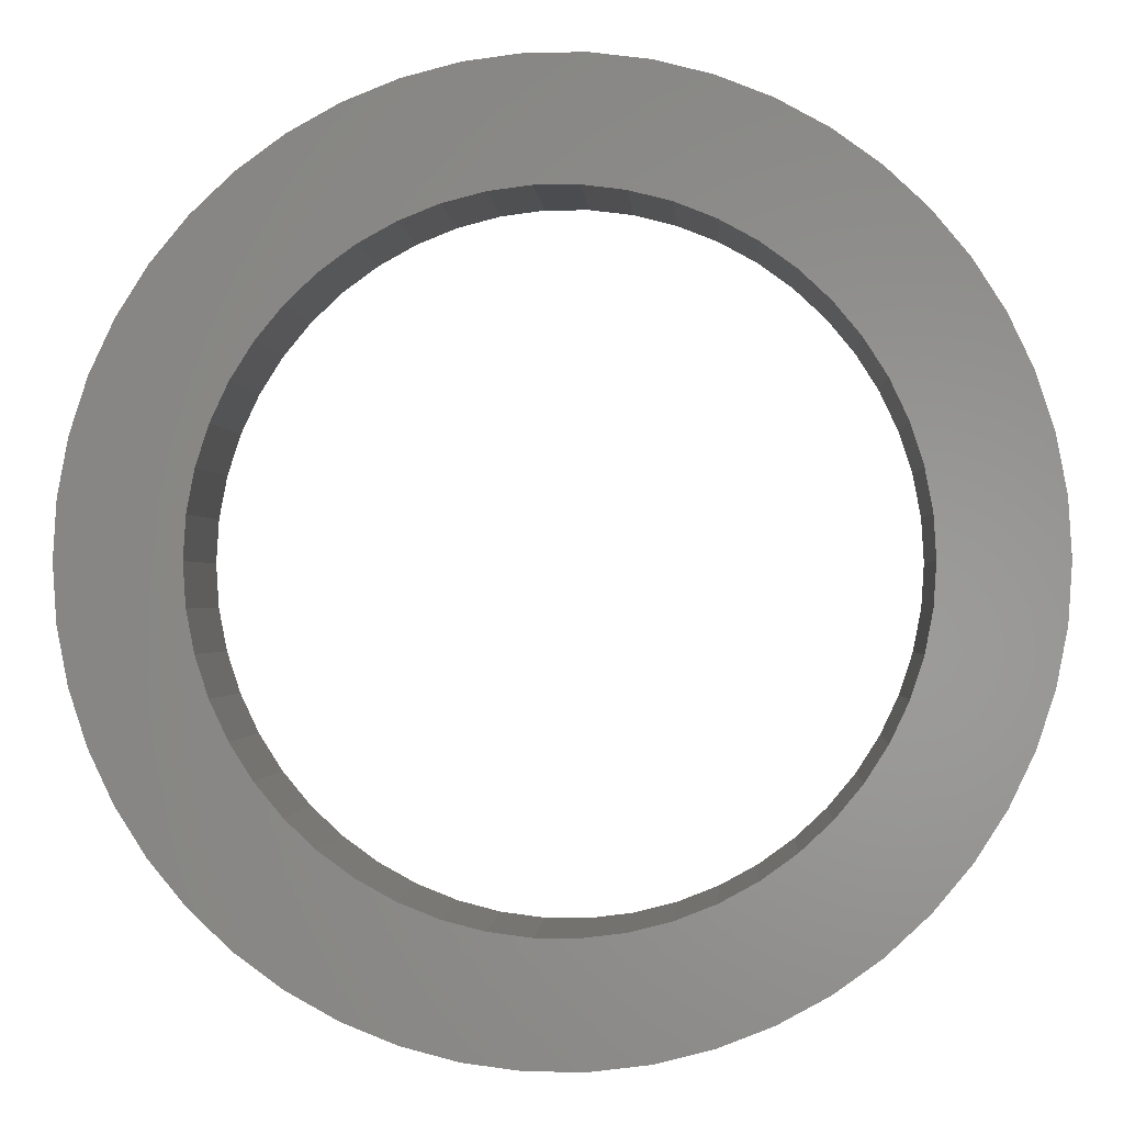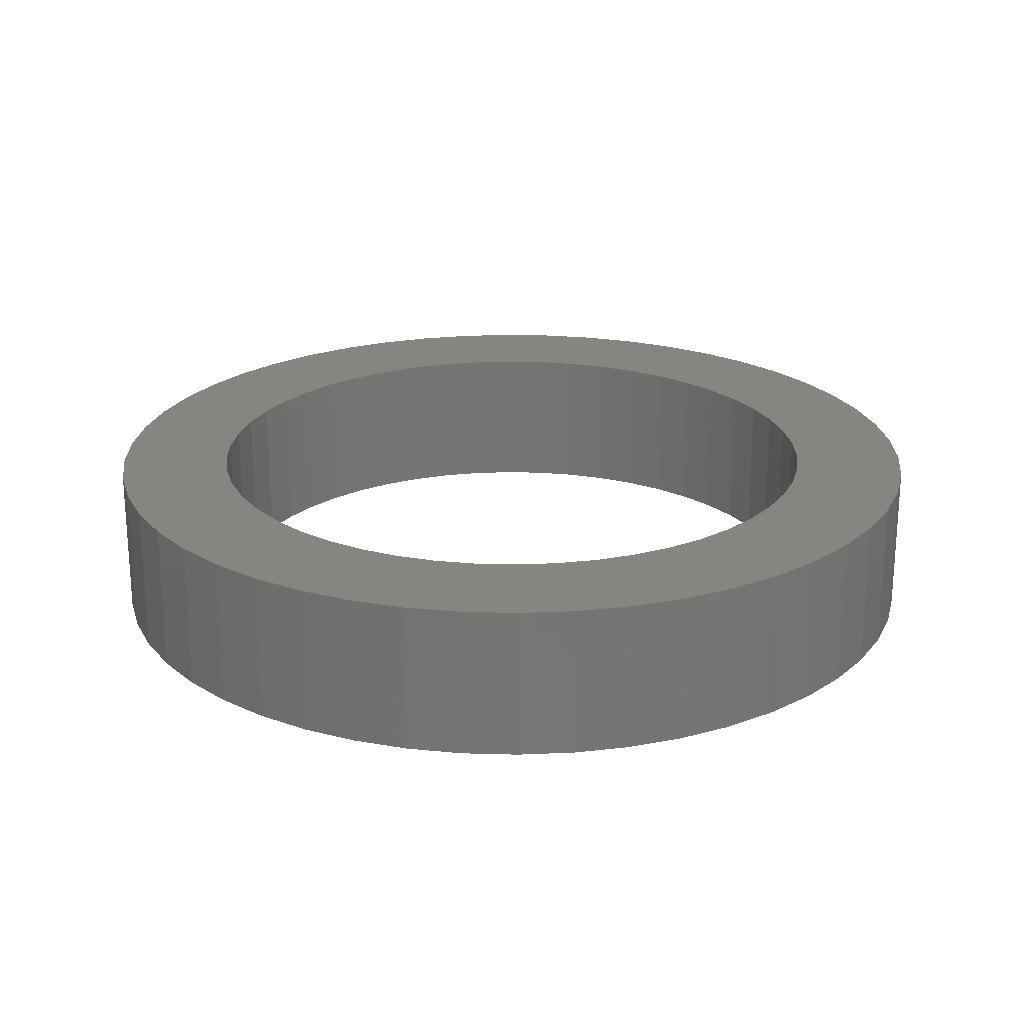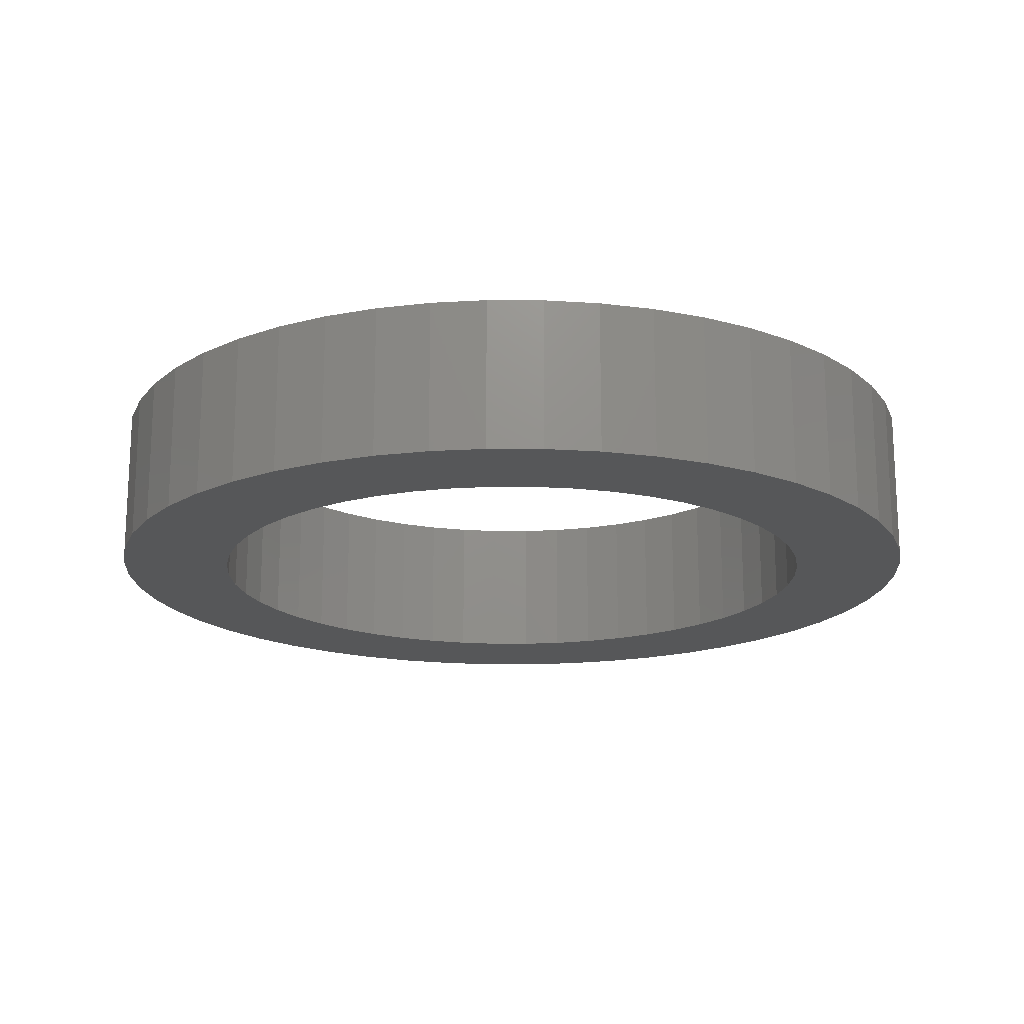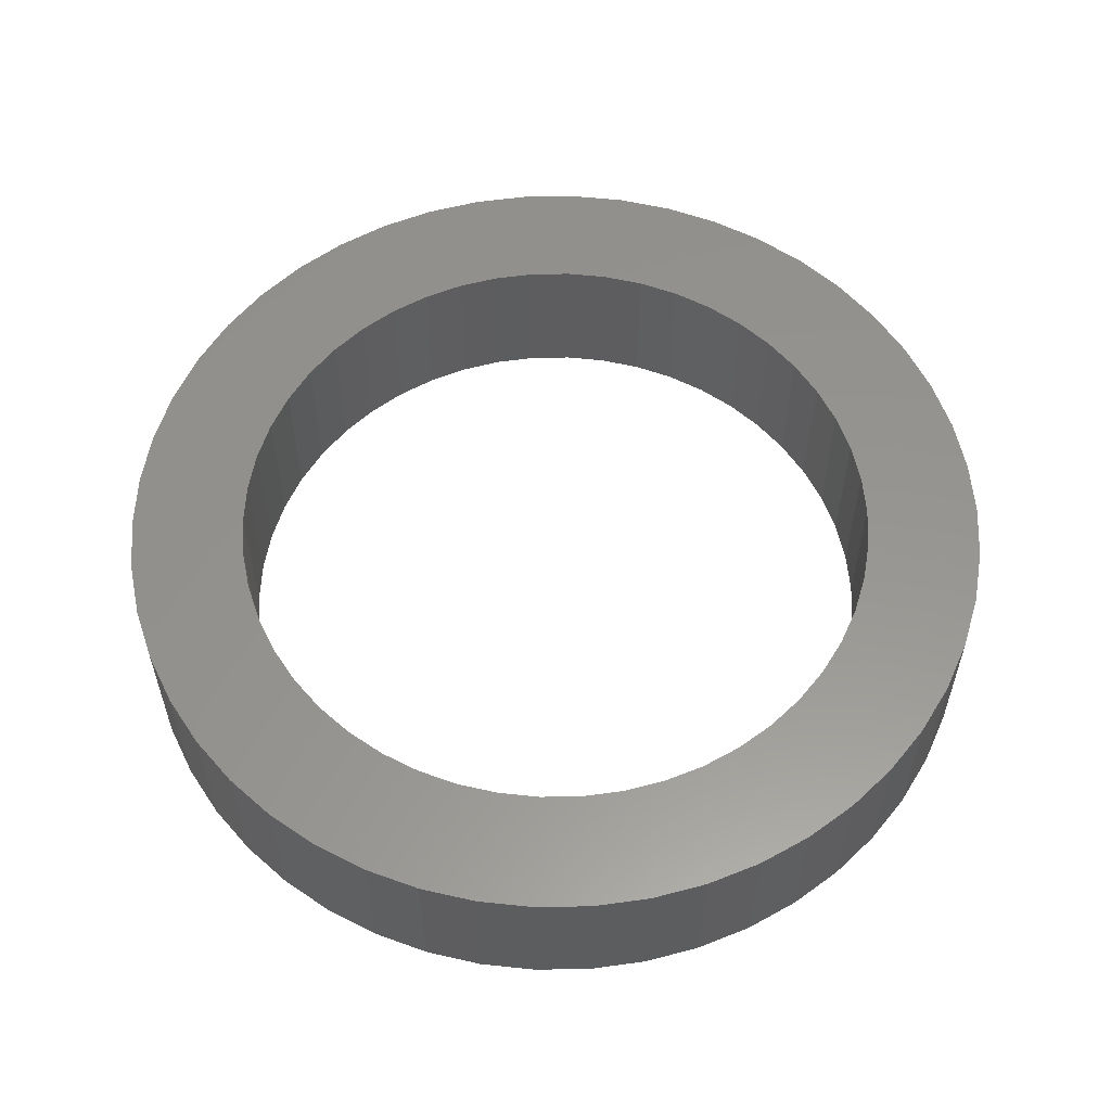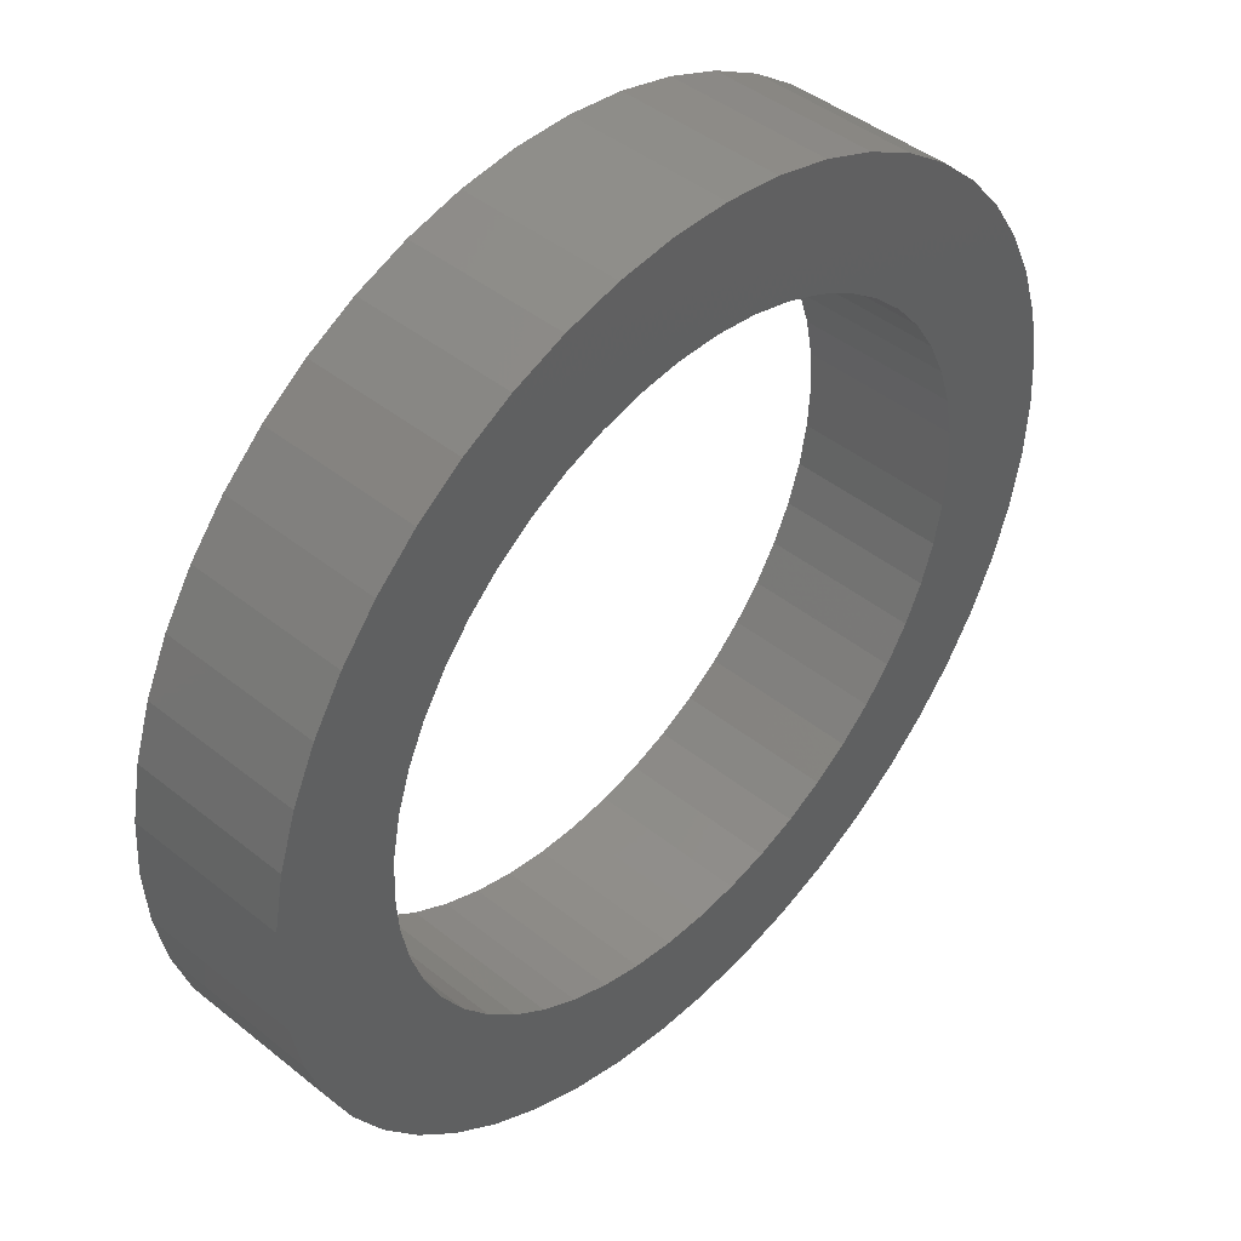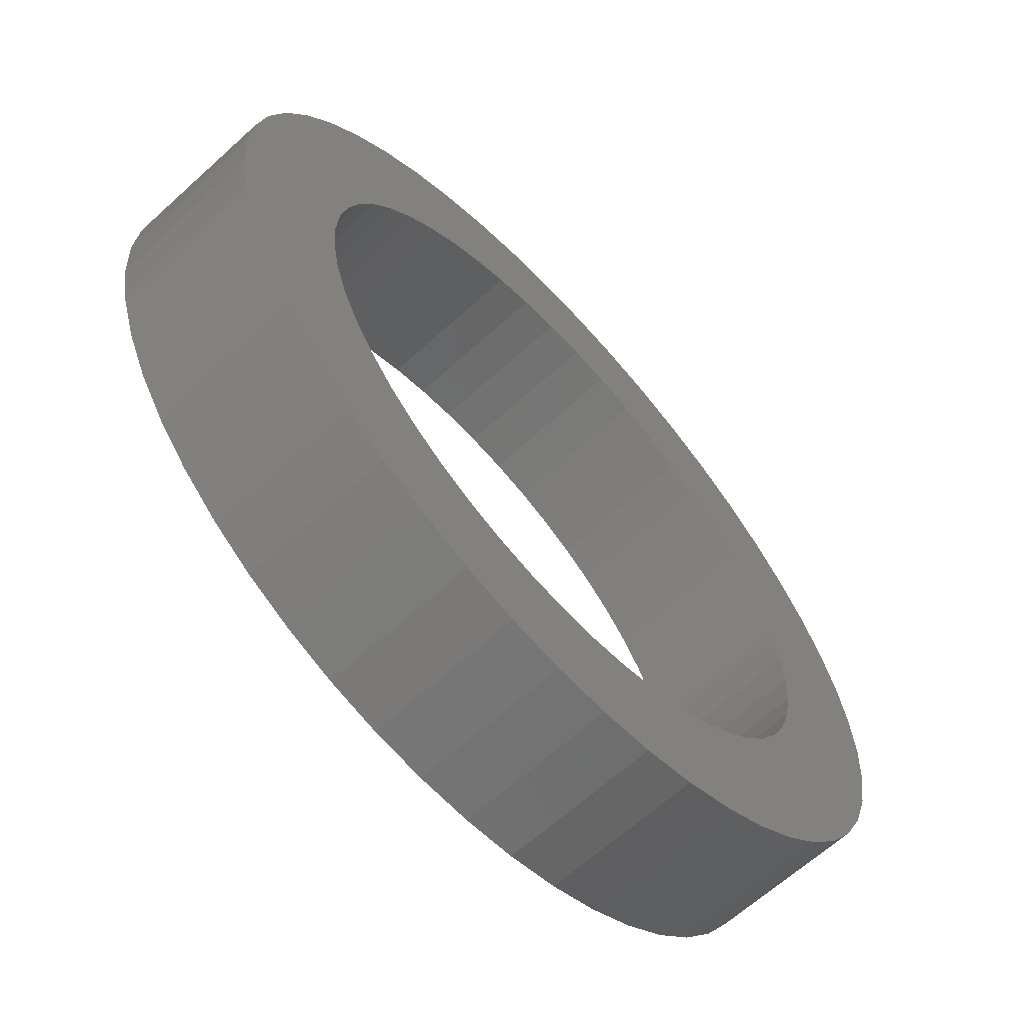
<metadata>
{"format":"stl","ext":"stl","renderer":"f3d","projection":"perspective","resolution":1024,"background":"white","views":[{"elev":-0.9,"azim":3.6,"up":"+Y"},{"elev":22.3,"azim":10.1,"up":"+Z"},{"elev":-17.6,"azim":179.6,"up":"+Z"},{"elev":57.5,"azim":128.6,"up":"+Z"},{"elev":44.4,"azim":-46.9,"up":"+Y"},{"elev":-64.3,"azim":-47.5,"up":"+Y"}]}
</metadata>
<code>
# stl→obj: 200 verts, 400 faces
v 11.5 0 4
v 11.41 1.441 0
v 11.41 1.441 4
v 11.5 0 0
v -11.5 0 0
v -11.41 1.441 4
v -11.41 1.441 0
v -11.5 0 4
v 0.7221 11.48 0
v -0.7221 11.48 4
v 0.7221 11.48 4
v -0.7221 11.48 0
v -0.7221 -11.48 0
v 0.7221 -11.48 4
v -0.7221 -11.48 4
v 0.7221 -11.48 0
v 8.383 -7.872 4
v 9.304 -6.76 0
v 9.304 -6.76 4
v 8.383 -7.872 0
v 8.383 7.872 0
v 7.33 8.861 4
v 8.383 7.872 4
v 7.33 8.861 0
v -7.33 8.861 0
v -8.383 7.872 4
v -7.33 8.861 4
v -8.383 7.872 0
v -3.554 10.94 0
v -4.896 10.41 4
v -3.554 10.94 4
v -4.896 10.41 0
v 10.69 4.233 4
v 10.08 5.54 0
v 10.08 5.54 4
v 10.69 4.233 0
v 4.896 10.41 0
v 3.554 10.94 4
v 4.896 10.41 4
v 3.554 10.94 0
v 6.162 9.71 0
v 6.162 9.71 4
v -10.08 5.54 0
v -9.304 6.76 4
v -9.304 6.76 0
v -10.08 5.54 4
v 8.5 0 4
v 8.433 1.065 4
v 11.14 2.86 4
v 11.41 -1.441 4
v 8.233 2.114 4
v 8.433 -1.065 4
v 7.903 3.129 4
v 11.14 -2.86 4
v 7.449 4.095 4
v 9.304 6.76 4
v 8.233 -2.114 4
v 10.69 -4.233 4
v 6.877 4.996 4
v 6.196 5.819 4
v 5.418 6.549 4
v 4.555 7.177 4
v 3.619 7.691 4
v 2.627 8.084 4
v 2.155 11.3 4
v 1.593 8.349 4
v 0.5337 8.483 4
v -0.5337 8.483 4
v -1.593 8.349 4
v -2.155 11.3 4
v -2.627 8.084 4
v -3.619 7.691 4
v -4.555 7.177 4
v -6.162 9.71 4
v -5.418 6.549 4
v -6.196 5.819 4
v -6.877 4.996 4
v -7.449 4.095 4
v -7.903 3.129 4
v -10.69 4.233 4
v -8.233 2.114 4
v 7.903 -3.129 4
v 10.08 -5.54 4
v 7.449 -4.095 4
v 6.877 -4.996 4
v 6.196 -5.819 4
v 7.33 -8.861 4
v 5.418 -6.549 4
v 6.162 -9.71 4
v 4.555 -7.177 4
v 4.896 -10.41 4
v 3.619 -7.691 4
v 3.554 -10.94 4
v 2.627 -8.084 4
v 2.155 -11.3 4
v 1.593 -8.349 4
v 0.5337 -8.483 4
v -0.5337 -8.483 4
v -1.593 -8.349 4
v -2.155 -11.3 4
v -2.627 -8.084 4
v -3.554 -10.94 4
v -3.619 -7.691 4
v -4.896 -10.41 4
v -4.555 -7.177 4
v -6.162 -9.71 4
v -5.418 -6.549 4
v -7.33 -8.861 4
v -6.196 -5.819 4
v -8.383 -7.872 4
v -6.877 -4.996 4
v -9.304 -6.76 4
v -7.449 -4.095 4
v -10.08 -5.54 4
v -7.903 -3.129 4
v -10.69 -4.233 4
v -8.233 -2.114 4
v -11.14 -2.86 4
v -8.433 -1.065 4
v -11.41 -1.441 4
v -8.5 0 4
v -11.14 2.86 4
v -8.433 1.065 4
v -6.162 9.71 0
v -2.155 11.3 0
v 8.5 0 0
v 11.41 -1.441 0
v 8.433 -1.065 0
v 11.14 -2.86 0
v 8.233 -2.114 0
v 10.69 -4.233 0
v 8.433 1.065 0
v 7.903 -3.129 0
v 10.08 -5.54 0
v 11.14 2.86 0
v 7.449 -4.095 0
v 8.233 2.114 0
v 6.877 -4.996 0
v 6.196 -5.819 0
v 7.33 -8.861 0
v 5.418 -6.549 0
v 6.162 -9.71 0
v 4.555 -7.177 0
v 4.896 -10.41 0
v 3.619 -7.691 0
v 3.554 -10.94 0
v 2.627 -8.084 0
v 2.155 -11.3 0
v 1.593 -8.349 0
v 0.5337 -8.483 0
v -0.5337 -8.483 0
v -1.593 -8.349 0
v -2.155 -11.3 0
v -2.627 -8.084 0
v -3.554 -10.94 0
v -3.619 -7.691 0
v -4.896 -10.41 0
v -4.555 -7.177 0
v -6.162 -9.71 0
v -5.418 -6.549 0
v -7.33 -8.861 0
v -6.196 -5.819 0
v -8.383 -7.872 0
v -6.877 -4.996 0
v -9.304 -6.76 0
v -7.449 -4.095 0
v -10.08 -5.54 0
v -7.903 -3.129 0
v -10.69 -4.233 0
v -8.233 -2.114 0
v 7.903 3.129 0
v 7.449 4.095 0
v 9.304 6.76 0
v 6.877 4.996 0
v 6.196 5.819 0
v 5.418 6.549 0
v 4.555 7.177 0
v 3.619 7.691 0
v 2.627 8.084 0
v 2.155 11.3 0
v 1.593 8.349 0
v 0.5337 8.483 0
v -0.5337 8.483 0
v -1.593 8.349 0
v -2.627 8.084 0
v -3.619 7.691 0
v -4.555 7.177 0
v -5.418 6.549 0
v -6.196 5.819 0
v -6.877 4.996 0
v -7.449 4.095 0
v -7.903 3.129 0
v -10.69 4.233 0
v -8.233 2.114 0
v -11.14 2.86 0
v -8.433 1.065 0
v -8.5 0 0
v -11.14 -2.86 0
v -8.433 -1.065 0
v -11.41 -1.441 0
f 1 2 3
f 2 1 4
f 5 6 7
f 6 5 8
f 9 10 11
f 10 9 12
f 13 14 15
f 14 13 16
f 17 18 19
f 18 17 20
f 21 22 23
f 22 21 24
f 25 26 27
f 26 25 28
f 29 30 31
f 30 29 32
f 33 34 35
f 34 33 36
f 37 38 39
f 38 37 40
f 41 39 42
f 39 41 37
f 43 44 45
f 44 43 46
f 45 26 28
f 26 45 44
f 47 1 3
f 48 3 49
f 1 47 50
f 51 49 33
f 52 50 47
f 53 33 35
f 50 52 54
f 55 35 56
f 57 54 52
f 54 57 58
f 3 48 47
f 59 56 23
f 49 51 48
f 33 53 51
f 35 55 53
f 60 23 22
f 56 59 55
f 23 60 59
f 61 22 42
f 22 61 60
f 62 42 39
f 42 62 61
f 39 63 62
f 38 63 39
f 38 64 63
f 65 64 38
f 65 66 64
f 11 66 65
f 11 67 66
f 11 68 67
f 10 68 11
f 10 69 68
f 70 69 10
f 70 71 69
f 31 71 70
f 31 72 71
f 30 72 31
f 72 30 73
f 74 73 30
f 73 74 75
f 27 75 74
f 75 27 76
f 26 76 27
f 76 26 77
f 44 77 26
f 77 44 78
f 46 78 44
f 78 46 79
f 80 79 46
f 79 80 81
f 82 58 57
f 58 82 83
f 84 83 82
f 83 84 19
f 85 19 84
f 19 85 17
f 86 17 85
f 17 86 87
f 88 87 86
f 87 88 89
f 90 89 88
f 89 90 91
f 92 91 90
f 92 93 91
f 94 93 92
f 94 95 93
f 96 95 94
f 96 14 95
f 97 14 96
f 98 14 97
f 98 15 14
f 99 15 98
f 99 100 15
f 101 100 99
f 101 102 100
f 103 102 101
f 104 103 105
f 103 104 102
f 106 105 107
f 105 106 104
f 108 107 109
f 110 109 111
f 107 108 106
f 112 111 113
f 114 113 115
f 116 115 117
f 109 110 108
f 118 117 119
f 120 119 121
f 122 81 80
f 111 112 110
f 81 122 123
f 113 114 112
f 6 123 122
f 115 116 114
f 123 6 121
f 117 118 116
f 8 121 6
f 119 120 118
f 121 8 120
f 124 27 74
f 27 124 25
f 12 70 10
f 70 12 125
f 126 4 127
f 128 127 129
f 4 126 2
f 130 129 131
f 132 2 126
f 133 131 134
f 2 132 135
f 136 134 18
f 137 135 132
f 135 137 36
f 127 128 126
f 138 18 20
f 129 130 128
f 131 133 130
f 134 136 133
f 139 20 140
f 18 138 136
f 20 139 138
f 141 140 142
f 140 141 139
f 143 142 144
f 142 143 141
f 144 145 143
f 146 145 144
f 146 147 145
f 148 147 146
f 148 149 147
f 16 149 148
f 16 150 149
f 16 151 150
f 13 151 16
f 13 152 151
f 153 152 13
f 153 154 152
f 155 154 153
f 155 156 154
f 157 156 155
f 156 157 158
f 159 158 157
f 158 159 160
f 161 160 159
f 160 161 162
f 163 162 161
f 162 163 164
f 165 164 163
f 164 165 166
f 167 166 165
f 166 167 168
f 169 168 167
f 168 169 170
f 171 36 137
f 36 171 34
f 172 34 171
f 34 172 173
f 174 173 172
f 173 174 21
f 175 21 174
f 21 175 24
f 176 24 175
f 24 176 41
f 177 41 176
f 41 177 37
f 178 37 177
f 178 40 37
f 179 40 178
f 179 180 40
f 181 180 179
f 181 9 180
f 182 9 181
f 183 9 182
f 183 12 9
f 184 12 183
f 184 125 12
f 185 125 184
f 185 29 125
f 186 29 185
f 32 186 187
f 186 32 29
f 124 187 188
f 187 124 32
f 25 188 189
f 28 189 190
f 188 25 124
f 45 190 191
f 43 191 192
f 193 192 194
f 189 28 25
f 195 194 196
f 7 196 197
f 198 170 169
f 190 45 28
f 170 198 199
f 191 43 45
f 200 199 198
f 192 193 43
f 199 200 197
f 194 195 193
f 5 197 200
f 196 7 195
f 197 5 7
f 49 36 33
f 36 49 135
f 3 135 49
f 135 3 2
f 56 21 23
f 21 56 173
f 35 173 56
f 173 35 34
f 40 65 38
f 65 40 180
f 180 11 65
f 11 180 9
f 24 42 22
f 42 24 41
f 193 46 43
f 46 193 80
f 7 122 195
f 122 7 6
f 50 4 1
f 4 50 127
f 142 87 89
f 87 142 140
f 146 91 93
f 91 146 144
f 195 80 193
f 80 195 122
f 32 74 30
f 74 32 124
f 125 31 70
f 31 125 29
f 83 131 58
f 131 83 134
f 58 129 54
f 129 58 131
f 54 127 50
f 127 54 129
f 157 102 104
f 102 157 155
f 155 100 102
f 100 155 153
f 163 112 165
f 112 163 110
f 200 8 5
f 8 200 120
f 198 120 200
f 120 198 118
f 169 118 198
f 118 169 116
f 140 17 87
f 17 140 20
f 144 89 91
f 89 144 142
f 148 93 95
f 93 148 146
f 16 95 14
f 95 16 148
f 19 134 83
f 134 19 18
f 153 15 100
f 15 153 13
f 161 106 108
f 106 161 159
f 163 108 110
f 108 163 161
f 167 116 169
f 116 167 114
f 159 104 106
f 104 159 157
f 165 114 167
f 114 165 112
f 171 55 172
f 55 171 53
f 172 59 174
f 59 172 55
f 181 64 66
f 64 181 179
f 179 63 64
f 63 179 178
f 186 71 72
f 71 186 185
f 79 191 78
f 191 79 192
f 128 47 126
f 47 128 52
f 145 94 92
f 94 145 147
f 176 60 61
f 60 176 175
f 182 66 67
f 66 182 181
f 121 196 123
f 196 121 197
f 123 194 81
f 194 123 196
f 77 189 76
f 189 77 190
f 184 68 69
f 68 184 183
f 189 75 76
f 75 189 188
f 141 90 88
f 90 141 143
f 136 82 133
f 82 136 84
f 151 99 98
f 99 151 152
f 147 96 94
f 96 147 149
f 137 53 171
f 53 137 51
f 174 60 175
f 60 174 59
f 183 67 68
f 67 183 182
f 177 61 62
f 61 177 176
f 178 62 63
f 62 178 177
f 81 192 79
f 192 81 194
f 78 190 77
f 190 78 191
f 185 69 71
f 69 185 184
f 187 72 73
f 72 187 186
f 188 73 75
f 73 188 187
f 126 48 132
f 48 126 47
f 139 85 138
f 85 139 86
f 138 84 136
f 84 138 85
f 119 197 121
f 197 119 199
f 111 166 113
f 166 111 164
f 117 199 119
f 199 117 170
f 113 168 115
f 168 113 166
f 149 97 96
f 97 149 150
f 139 88 86
f 88 139 141
f 132 51 137
f 51 132 48
f 133 57 130
f 57 133 82
f 160 109 107
f 109 160 162
f 156 105 103
f 105 156 158
f 115 170 117
f 170 115 168
f 143 92 90
f 92 143 145
f 130 52 128
f 52 130 57
f 150 98 97
f 98 150 151
f 158 107 105
f 107 158 160
f 109 164 111
f 164 109 162
f 152 101 99
f 101 152 154
f 154 103 101
f 103 154 156

</code>
